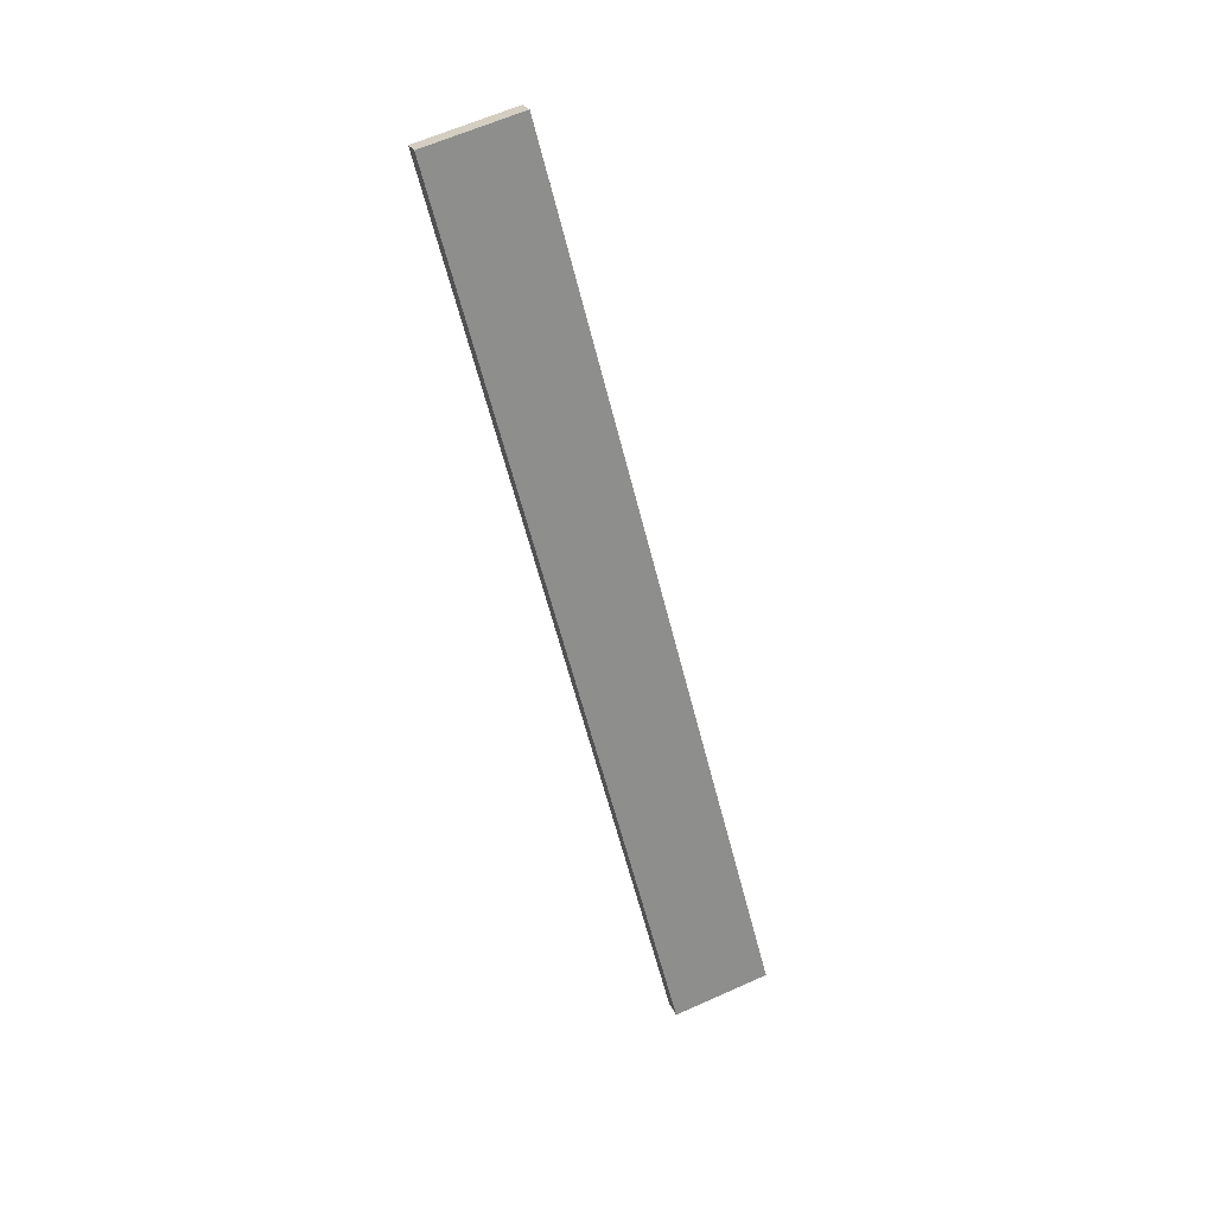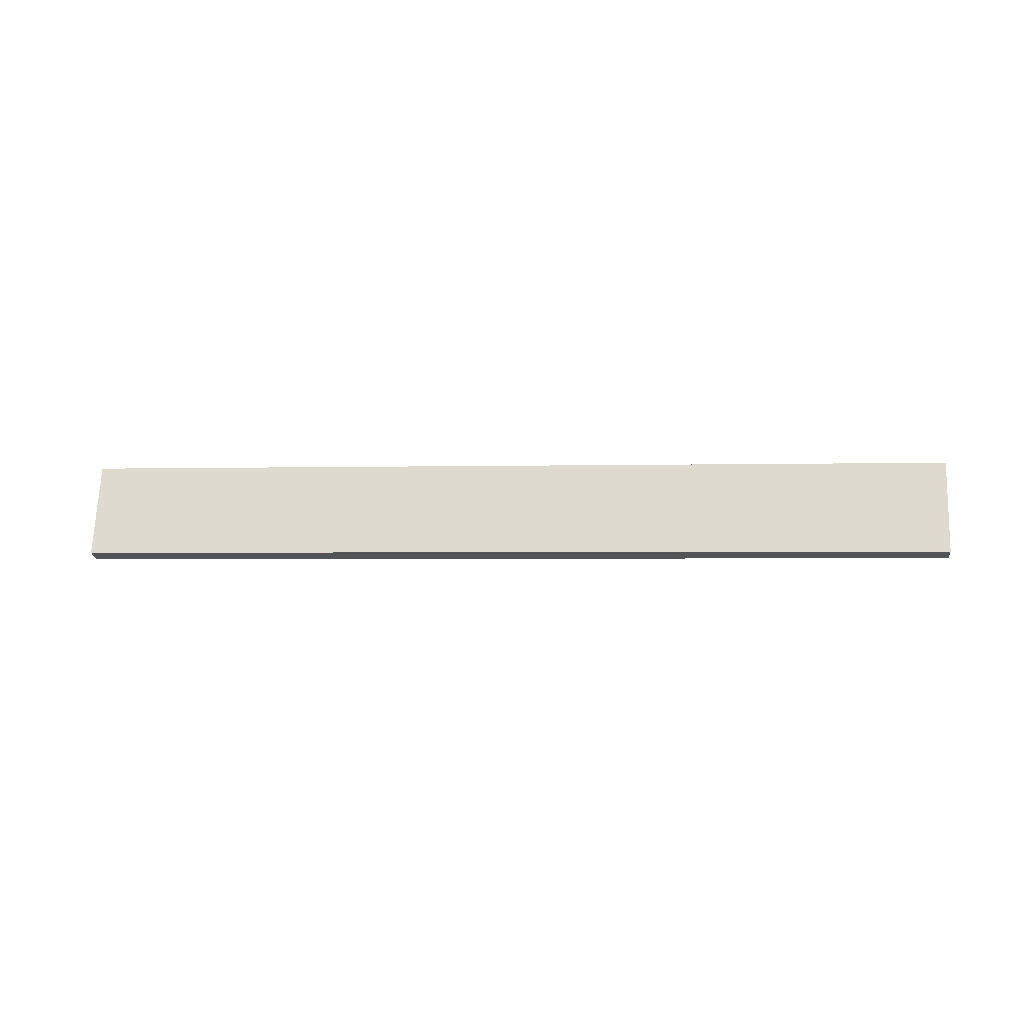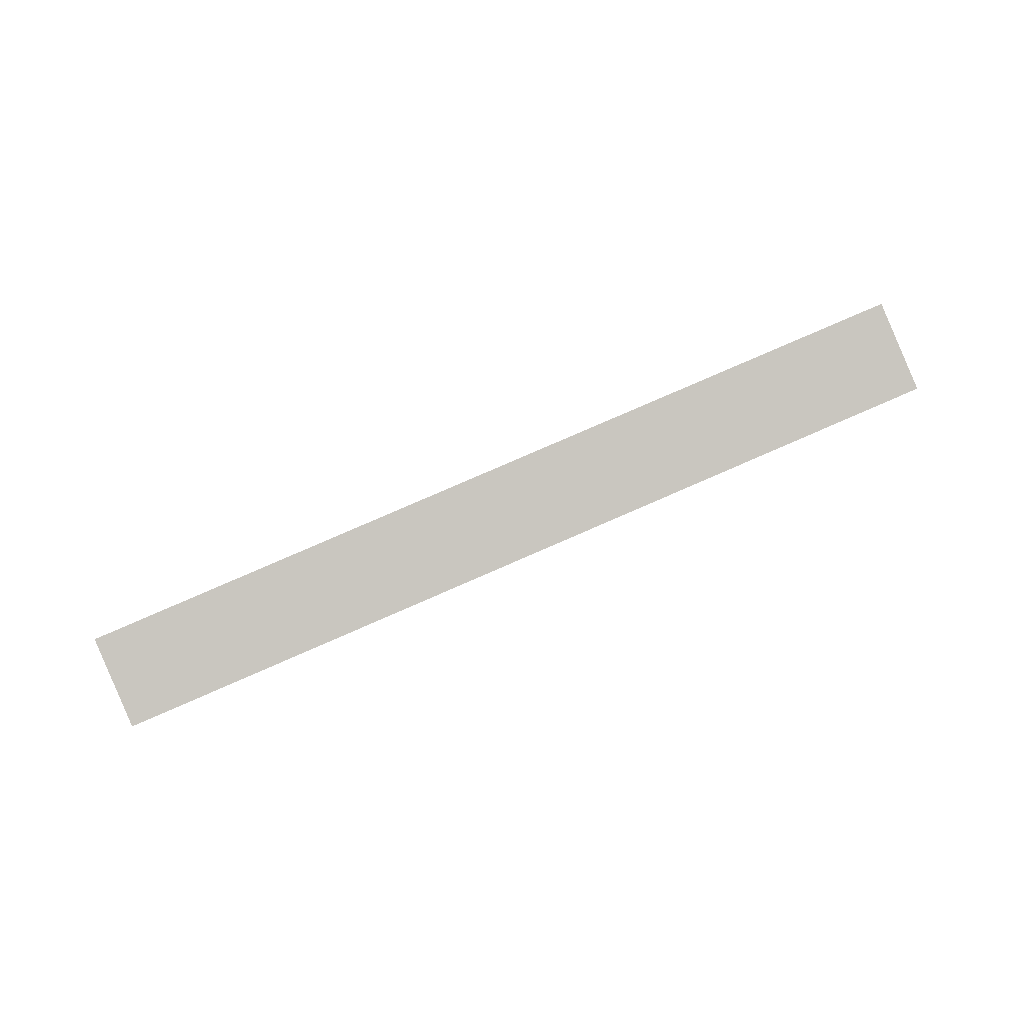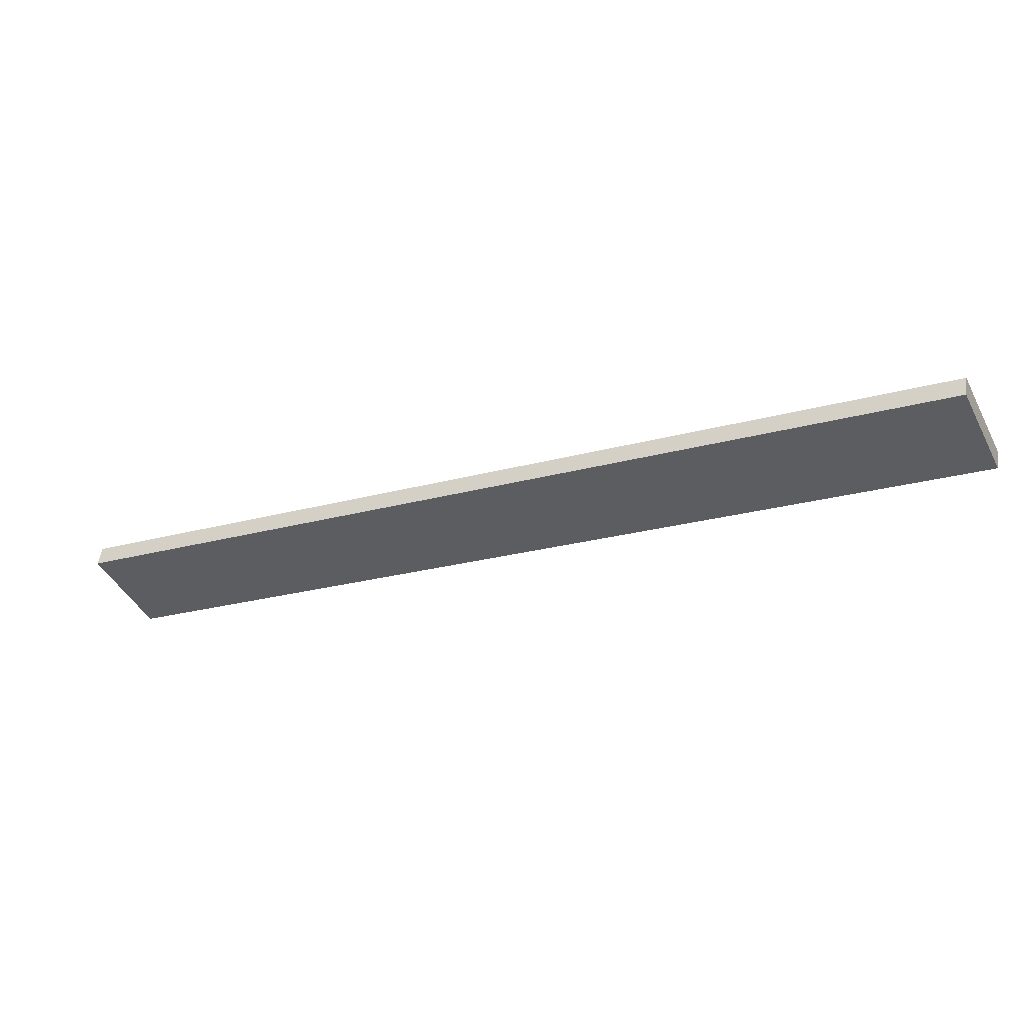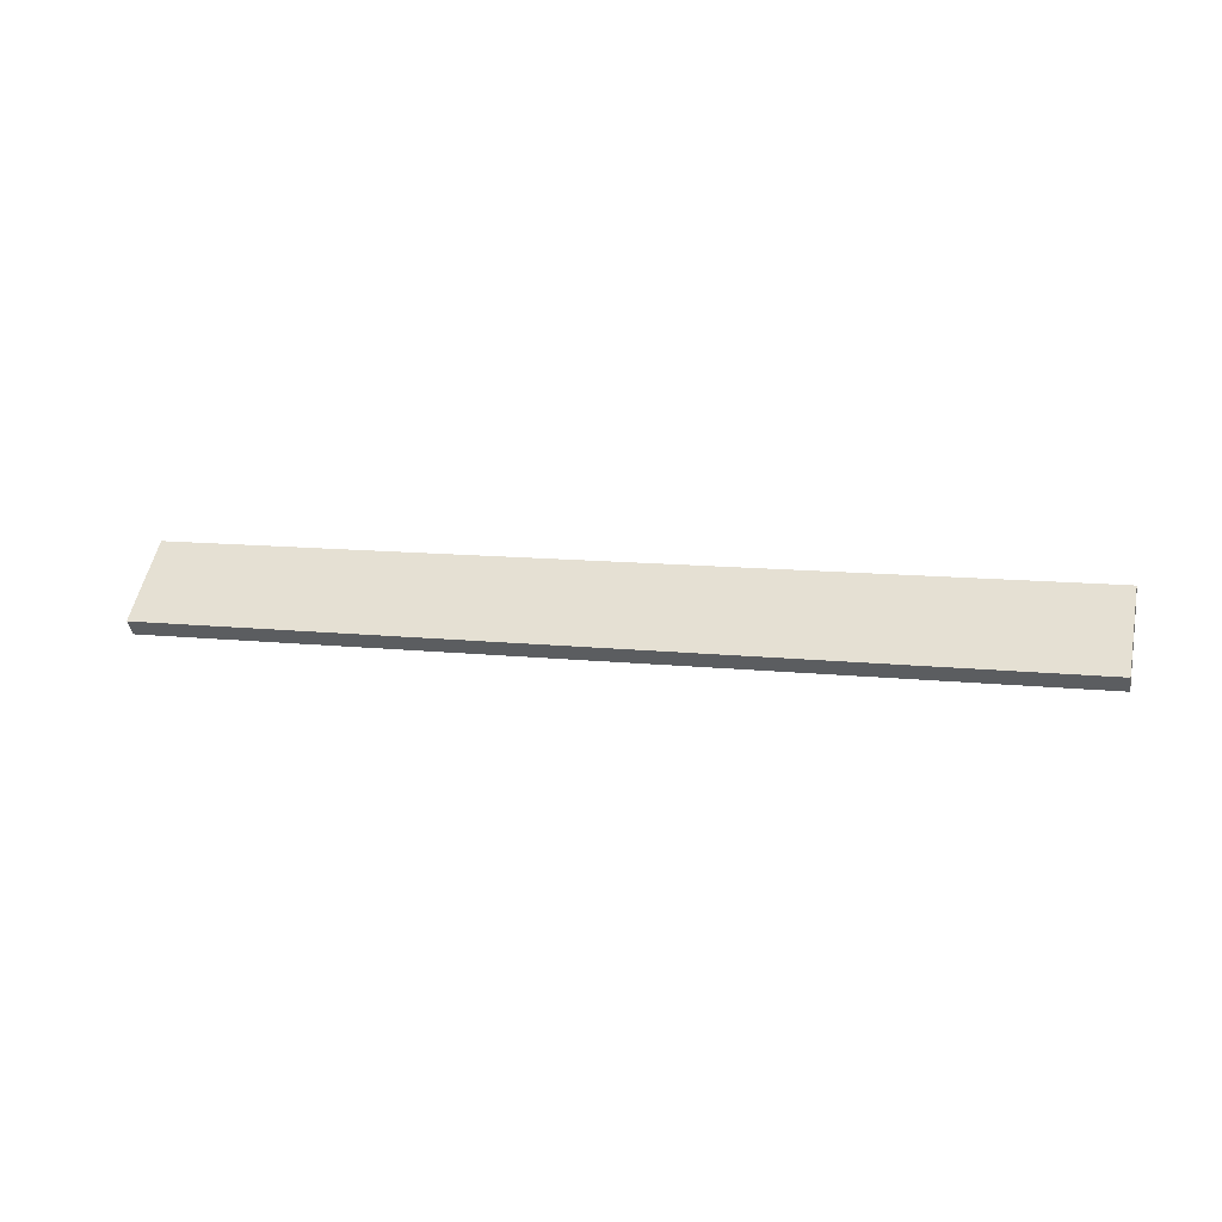
<metadata>
{"format":"obj","ext":"obj","renderer":"f3d","projection":"perspective","resolution":1024,"background":"white","views":[{"elev":-55.1,"azim":131.1,"up":"+Y"},{"elev":46.8,"azim":31.3,"up":"+Y"},{"elev":67.9,"azim":4.0,"up":"+Y"},{"elev":72.7,"azim":-176.7,"up":"+Z"},{"elev":30.4,"azim":41.2,"up":"+Y"}]}
</metadata>
<code>
o WoodenBrokenPlanks_125
v 87.78 6.888 122.5
v -58.7 -7.234 197.1
v -66.81 -0.7499 182.4
v 79.67 13.37 107.8
v 88.11 10.14 123.7
v 79.99 16.62 109
v -66.49 2.501 183.6
v -58.37 -3.983 198.3
f 1 2 3 4
f 5 6 7 8
f 1 4 6 5
f 4 3 7 6
f 3 2 8 7
f 2 1 5 8

</code>
